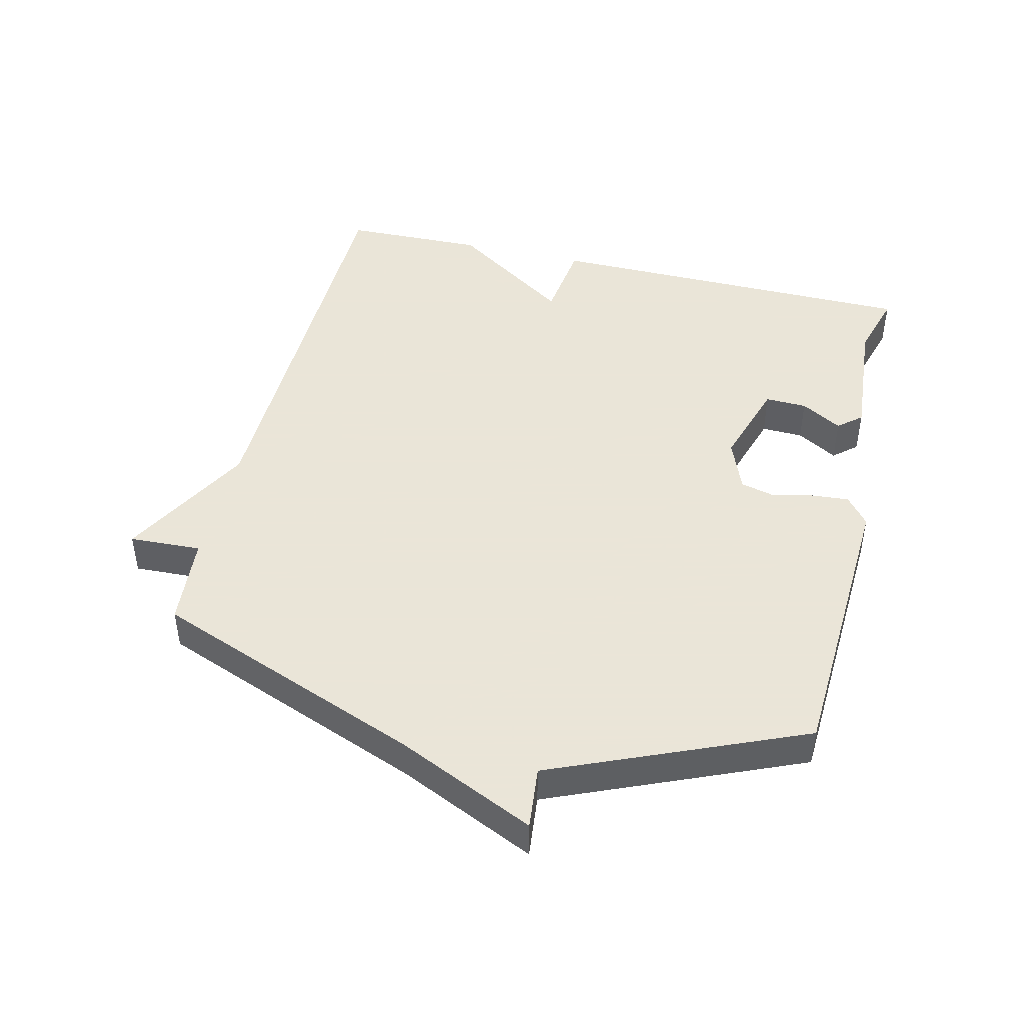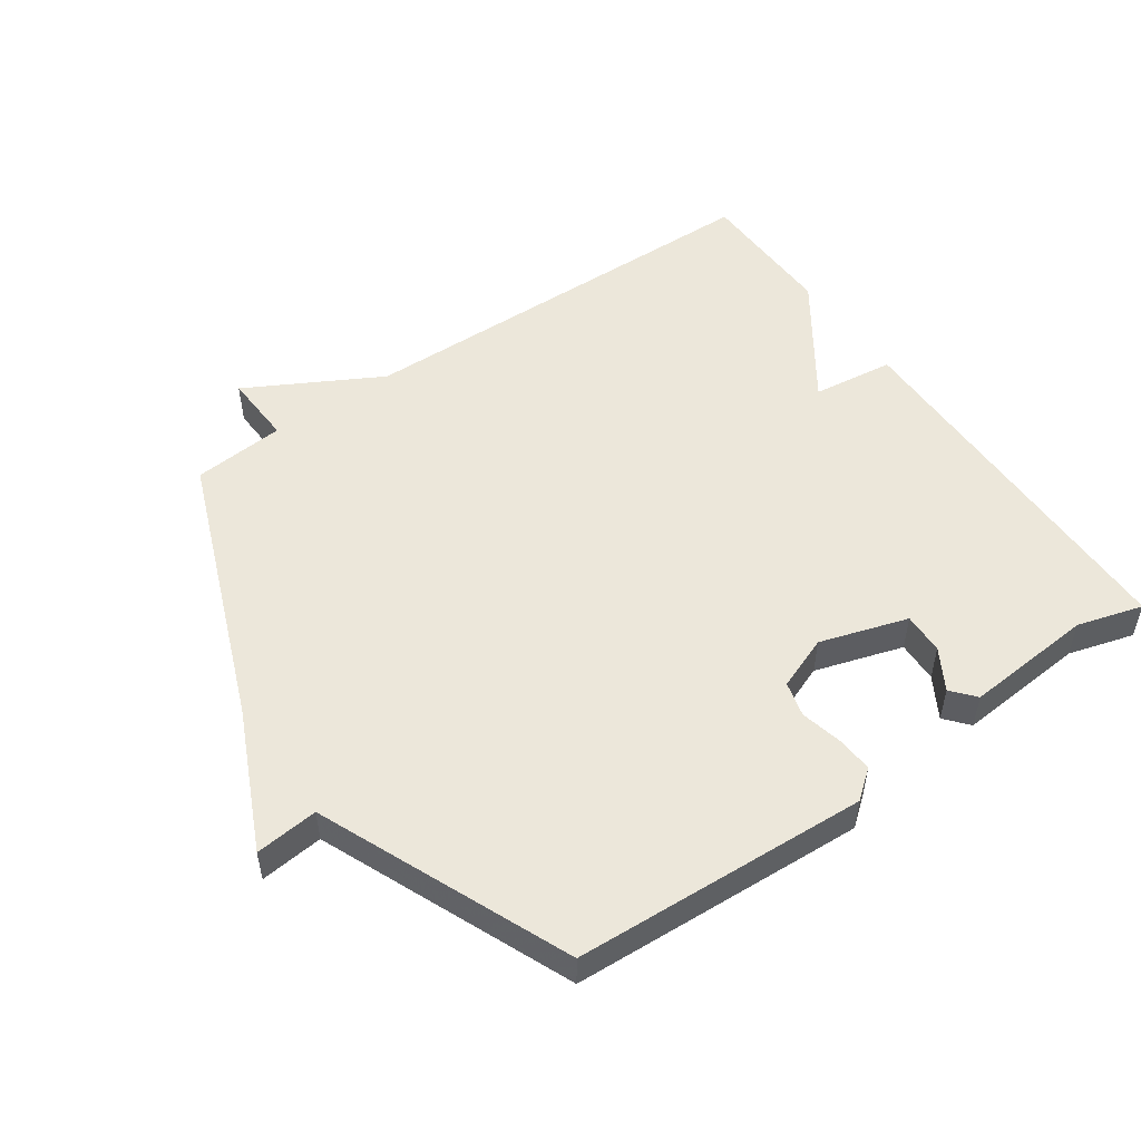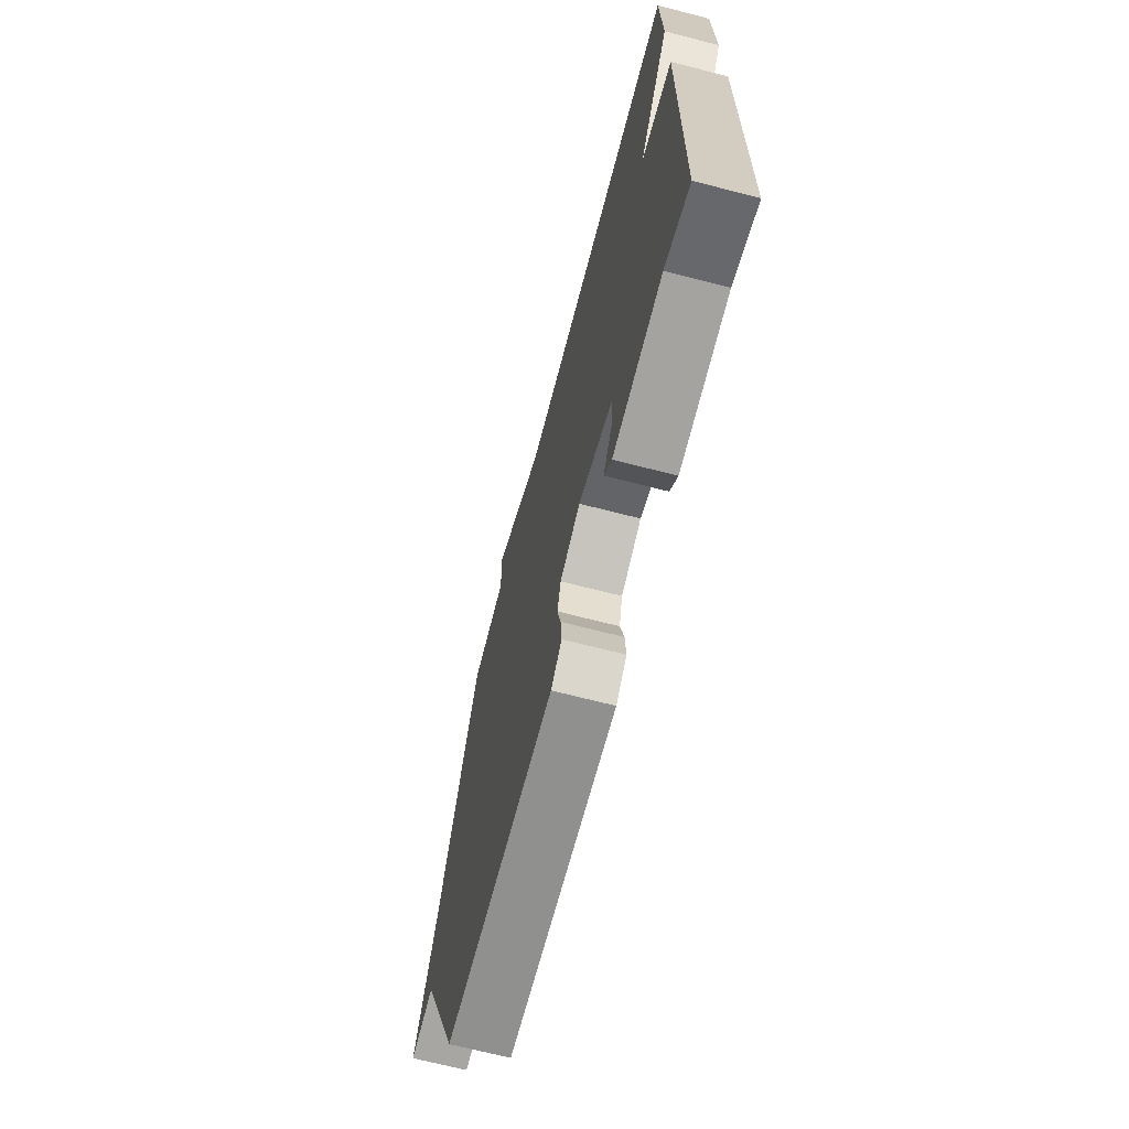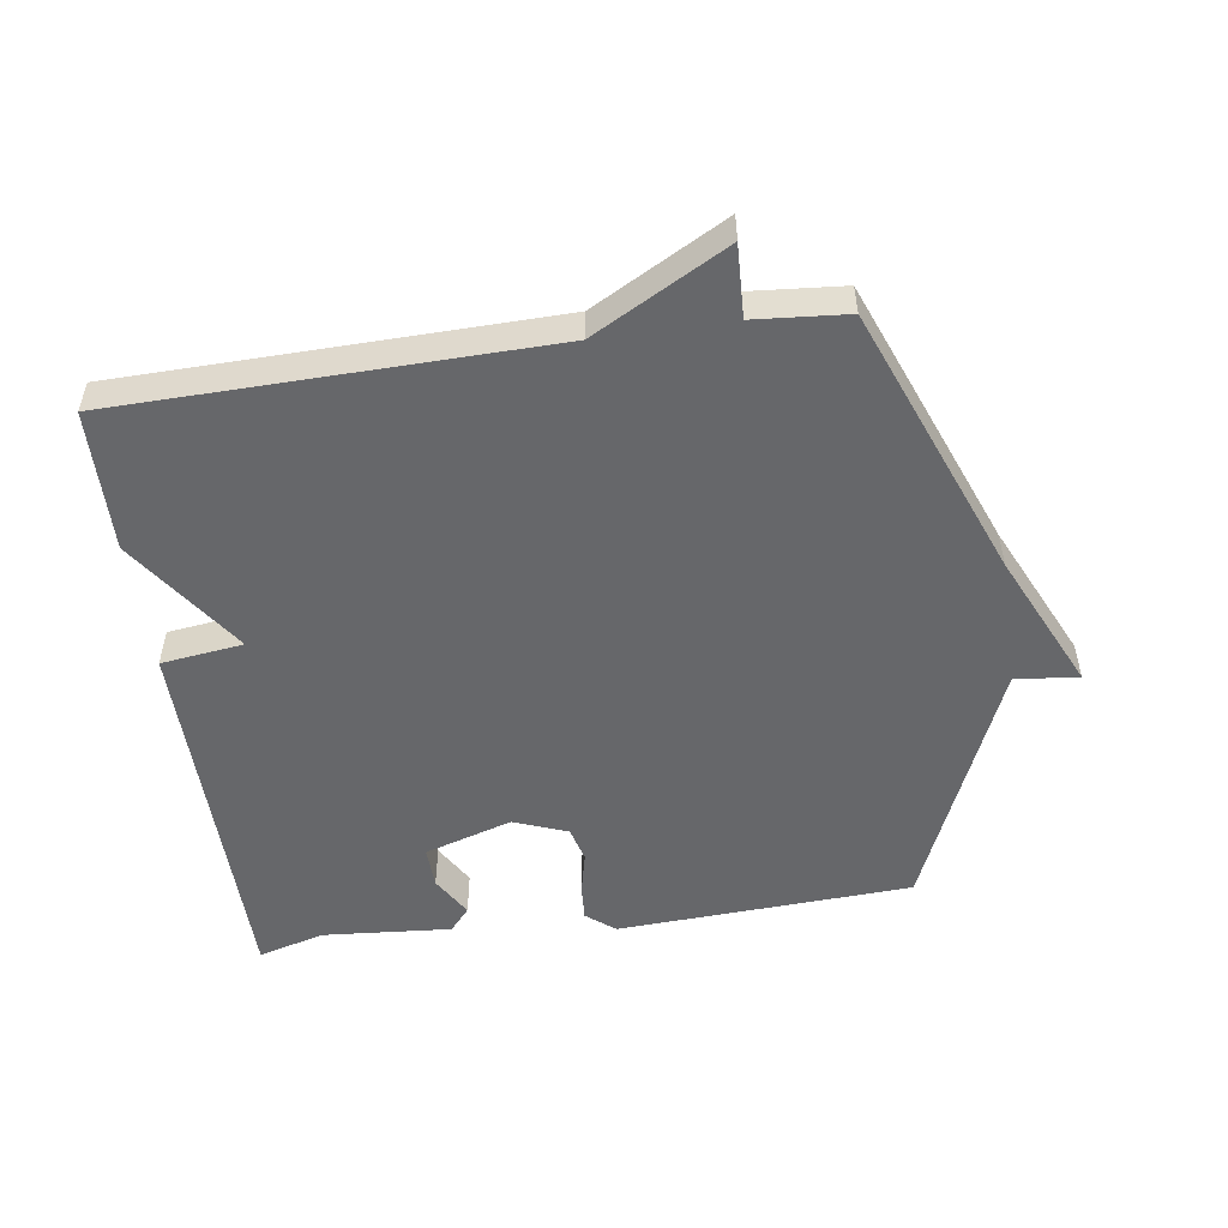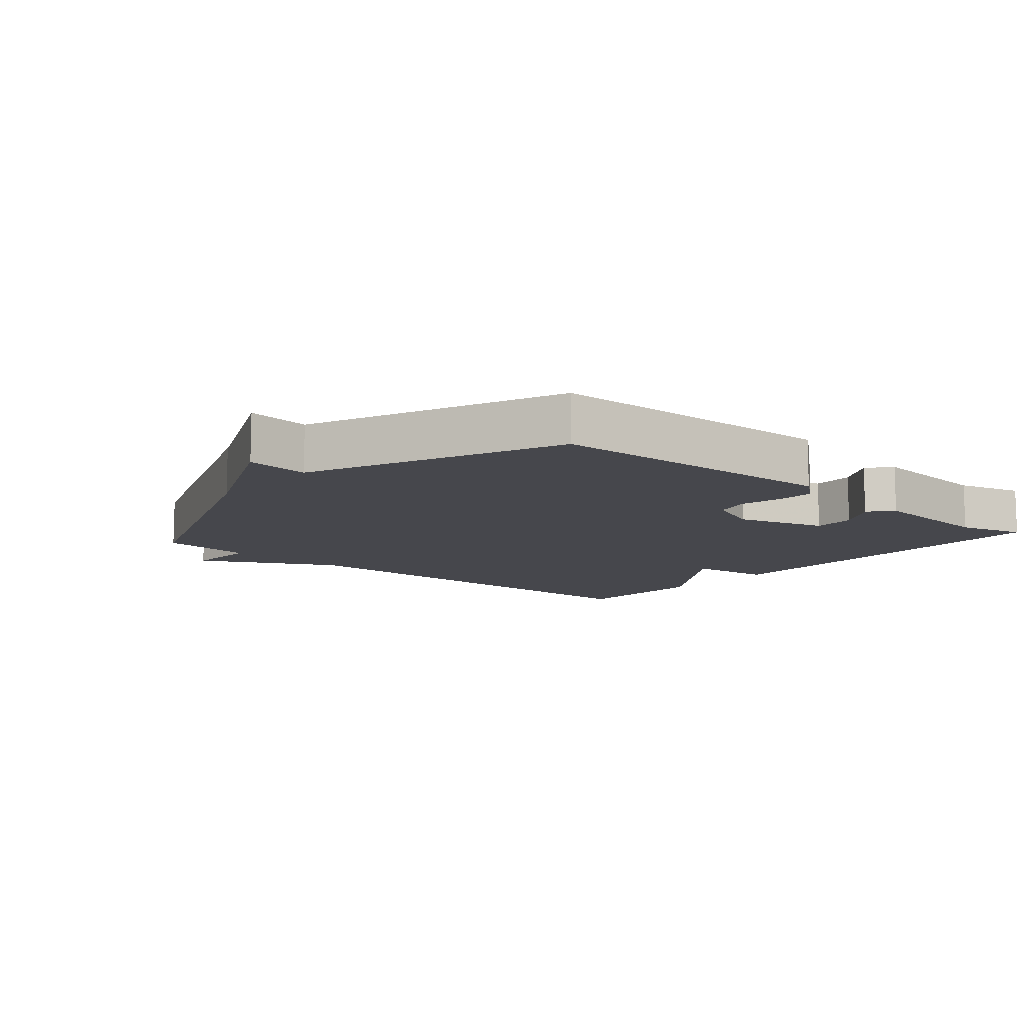
<metadata>
{"format":"obj","ext":"obj","renderer":"f3d","projection":"perspective","resolution":1024,"background":"white","views":[{"elev":45.5,"azim":103.5,"up":"+Y"},{"elev":51.8,"azim":145.2,"up":"+Y"},{"elev":-68.5,"azim":-104.5,"up":"+Z"},{"elev":-52.2,"azim":8.3,"up":"+Y"},{"elev":-10.9,"azim":139.1,"up":"+Y"}]}
</metadata>
<code>
v -0.5 0.07 0.5
v 0.158 0.07 0.512
v 0.363 0.07 0.623
v 0.358 0.07 0.512
v 0.5 0.07 0.5
v 0.663 0.07 0.083
v 0.76 0.07 -0.127
v 0.663 0.07 -0.117
v 0.5 0.07 -0.5
v 0.048 0.07 -0.523
v 0.004 0.07 -0.488
v 0.008 0.07 -0.432
v 0.023 0.07 -0.368
v 0.009 0.07 -0.314
v -0.073 0.07 -0.282
v -0.208 0.07 -0.324
v -0.206 0.07 -0.388
v -0.169 0.07 -0.451
v -0.2 0.07 -0.487
v -0.399 0.07 -0.471
v -0.5 0.07 -0.5
v -0.505 0.07 0.082
v -0.379 0.07 0.098
v -0.505 0.07 0.282
v -0.5 0 0.5
v 0.158 0 0.512
v 0.363 0 0.623
v 0.358 0 0.512
v 0.5 0 0.5
v 0.663 0 0.083
v 0.76 0 -0.127
v 0.663 0 -0.117
v 0.5 0 -0.5
v 0.048 0 -0.523
v 0.004 0 -0.488
v 0.008 0 -0.432
v 0.023 0 -0.368
v 0.009 0 -0.314
v -0.073 0 -0.282
v -0.208 0 -0.324
v -0.206 0 -0.388
v -0.169 0 -0.451
v -0.2 0 -0.487
v -0.399 0 -0.471
v -0.5 0 -0.5
v -0.505 0 0.082
v -0.379 0 0.098
v -0.505 0 0.282
f 23 24 1 2
f 20 21 22 23
f 2 3 4
f 23 2 4
f 20 23 4
f 17 18 19 20
f 16 17 20
f 16 20 4 5
f 15 16 5 6
f 14 15 6
f 13 14 6
f 12 13 6
f 11 12 6
f 10 11 6
f 9 10 6
f 8 9 6
f 6 7 8
f 26 25 48 47
f 47 46 45 44
f 28 27 26
f 28 26 47
f 28 47 44
f 44 43 42 41
f 44 41 40
f 29 28 44 40
f 30 29 40 39
f 30 39 38
f 30 38 37
f 30 37 36
f 30 36 35
f 30 35 34
f 30 34 33
f 30 33 32
f 32 31 30
f 1 25 26 2
f 2 26 27 3
f 3 27 28 4
f 4 28 29 5
f 5 29 30 6
f 6 30 31 7
f 7 31 32 8
f 8 32 33 9
f 9 33 34 10
f 10 34 35 11
f 11 35 36 12
f 12 36 37 13
f 13 37 38 14
f 14 38 39 15
f 15 39 40 16
f 16 40 41 17
f 17 41 42 18
f 18 42 43 19
f 19 43 44 20
f 20 44 45 21
f 21 45 46 22
f 22 46 47 23
f 23 47 48 24
f 24 48 25 1

</code>
